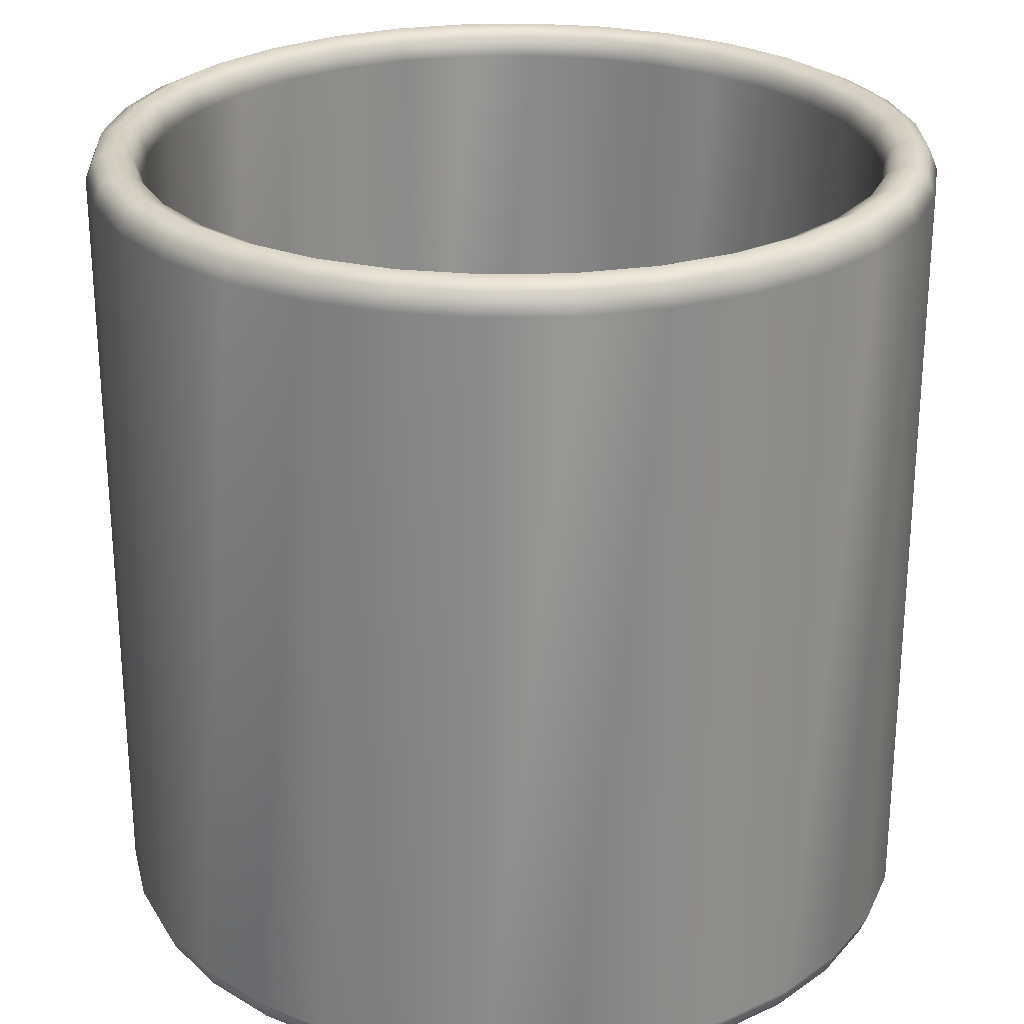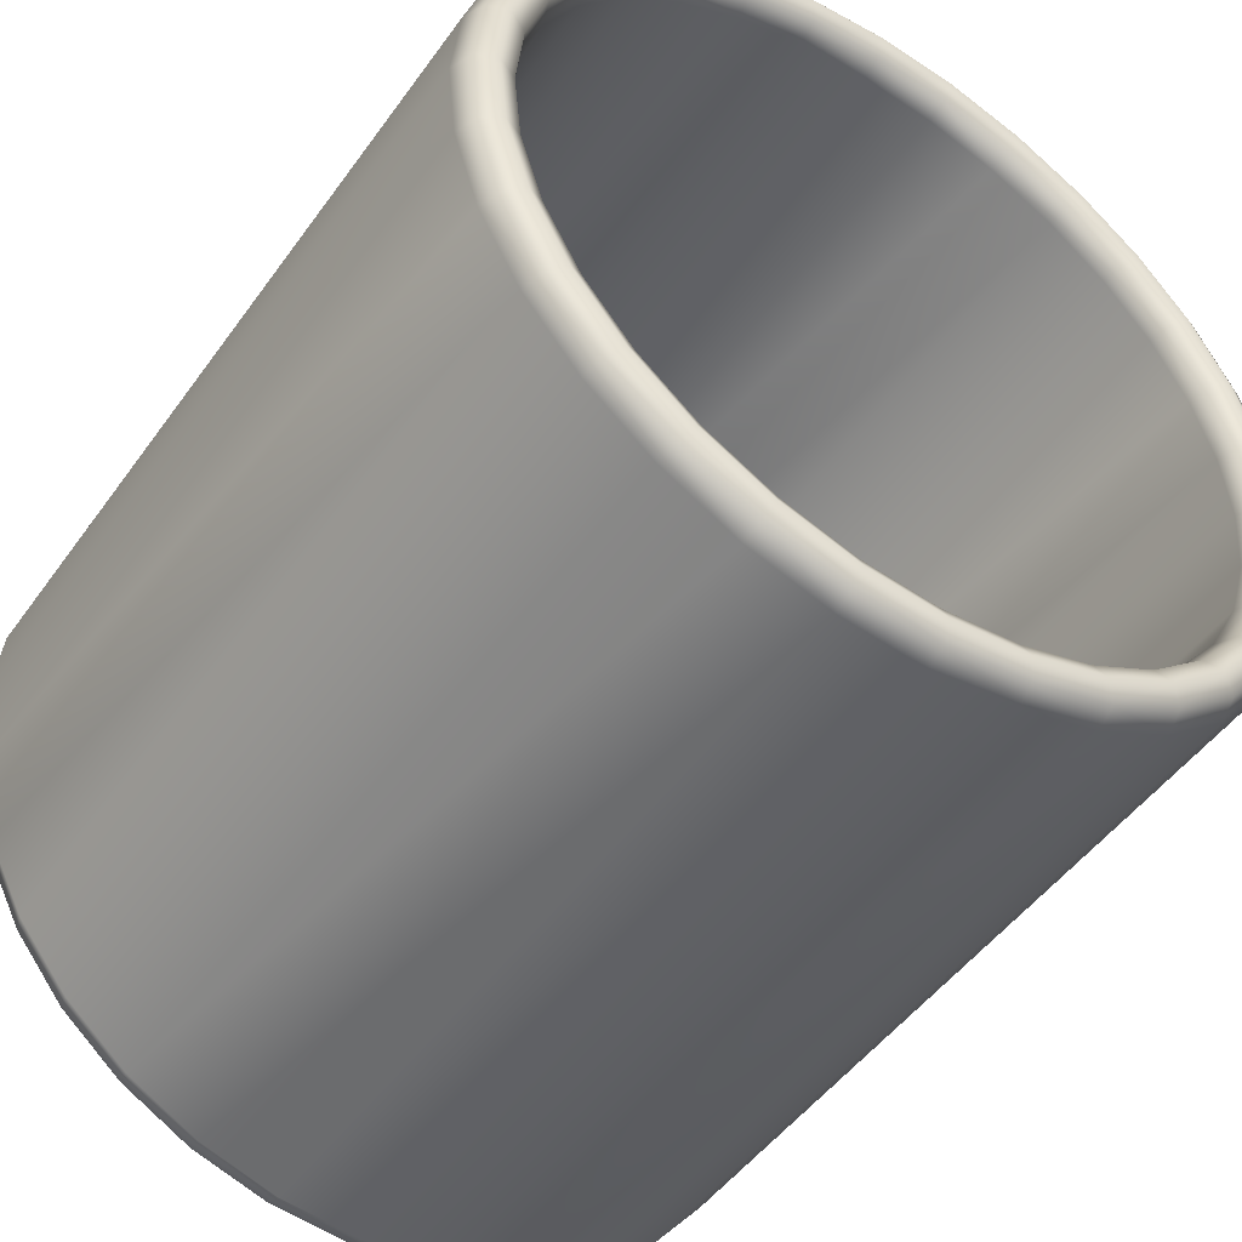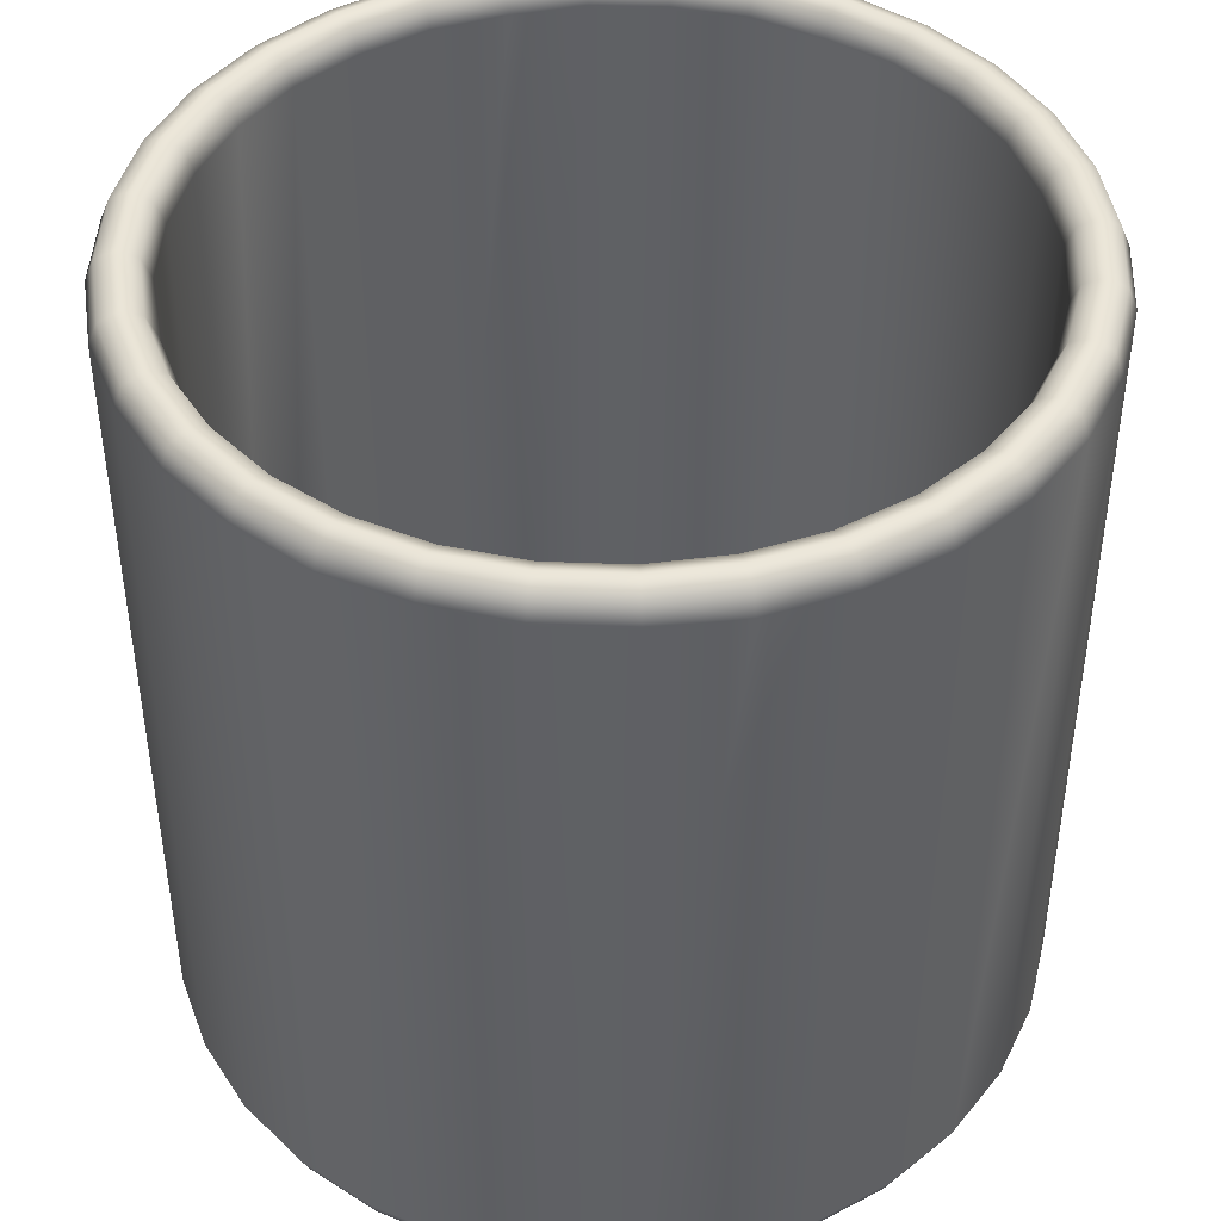
<metadata>
{"format":"obj","ext":"obj","renderer":"f3d","projection":"perspective","resolution":1024,"background":"white","views":[{"elev":26.1,"azim":104.8,"up":"+Z"},{"elev":-48.7,"azim":146.0,"up":"+Y"},{"elev":44.3,"azim":98.2,"up":"+Z"}]}
</metadata>
<code>
g ENV_S01_Vanilla_Pipe_03_MO
v -3.052e-05 -1.744 -1.86
v -0.3484 -1.751 -1.959
v -3.052e-05 -1.786 -1.959
v -0.3403 -1.711 -1.86
v -0.6833 -1.65 -1.959
v -0.3403 -1.711 1.86
v -3.052e-05 -1.744 1.86
v -3.052e-05 -1.786 1.959
v -0.6676 -1.612 -1.86
v -0.9921 -1.485 -1.959
v -0.6676 -1.612 1.86
v -0.3484 -1.751 1.959
v -0.9692 -1.45 -1.86
v -1.263 -1.263 -1.959
v -0.9692 -1.45 1.86
v -1.234 -1.234 -1.86
v -1.485 -0.9921 -1.959
v -0.3658 -1.839 2
v -3.052e-05 -1.875 2
v -0.6833 -1.65 1.959
v -1.234 -1.234 1.86
v -1.45 -0.9692 -1.86
v -1.65 -0.6833 -1.959
v -0.3831 -1.926 1.959
v -3.052e-05 -1.964 1.959
v -3.052e-05 -2.005 1.86
v -0.7174 -1.732 2
v -0.9921 -1.485 1.959
v -1.45 -0.9692 1.86
v -1.612 -0.6676 -1.86
v -1.751 -0.3484 -1.959
v -0.7515 -1.814 1.959
v -1.042 -1.559 2
v -1.263 -1.263 1.959
v -1.612 -0.6676 1.86
v -1.711 -0.3403 -1.86
v -1.786 3.052e-05 -1.959
v -0.3912 -1.967 1.86
v -1.326 -1.326 2
v -1.485 -0.9921 1.959
v -1.711 -0.3403 1.86
v -1.744 -3.076e-05 -1.86
v -1.751 0.3484 -1.959
v -0.3912 -1.967 -1.86
v -3.052e-05 -2.005 -1.86
v 3.076e-05 -1.964 -1.959
v -1.559 -1.042 2
v -1.65 -0.6833 1.959
v -1.744 -3.076e-05 1.86
v -1.732 -0.7174 2
v -1.751 -0.3484 1.959
v -1.839 -0.3658 2
v -0.3831 -1.926 -1.959
v -0.3658 -1.839 -2
v -3.052e-05 -1.875 -2
v -0.3484 -1.751 -1.959
v -3.052e-05 -1.786 -1.959
v -0.6833 -1.65 -1.959
v -0.7174 -1.732 -2
v -0.9921 -1.485 -1.959
v -0.7673 -1.852 -1.86
v -1.042 -1.559 -2
v -1.263 -1.263 -1.959
v -0.7515 -1.814 -1.959
v -0.7673 -1.852 1.86
v -1.326 -1.326 -2
v -1.485 -0.9921 -1.959
v -1.114 -1.667 -1.86
v -1.091 -1.633 -1.959
v -1.091 -1.633 1.959
v -1.559 -1.042 -2
v -1.65 -0.6833 -1.959
v -1.114 -1.667 1.86
v -1.389 -1.389 1.959
v -1.418 -1.418 -1.86
v -1.389 -1.389 -1.959
v -1.732 -0.7174 -2
v -1.751 -0.3484 -1.959
v -1.633 -1.091 1.959
v -1.418 -1.418 1.86
v -1.667 -1.114 -1.86
v -1.633 -1.091 -1.959
v -1.839 -0.3658 -2
v -1.786 3.052e-05 -1.959
v -1.814 -0.7515 1.959
v -1.667 -1.114 1.86
v -1.852 -0.7673 -1.86
v -1.814 -0.7515 -1.959
v -1.875 -3.076e-05 -2
v -1.751 0.3484 -1.959
v -1.926 -0.3831 1.959
v -1.852 -0.7673 1.86
v -1.967 -0.3912 -1.86
v -1.926 -0.3831 -1.959
v -1.839 0.3658 -2
v -1.65 0.6833 -1.959
v -1.967 -0.3912 1.86
v -1.964 -3.076e-05 1.959
v -2.005 -3.076e-05 -1.86
v -1.964 -3.076e-05 -1.959
v -1.732 0.7174 -2
v -1.485 0.9921 -1.959
v -2.005 -3.076e-05 1.86
v -1.875 -3.076e-05 2
v -1.967 0.3912 -1.86
v -1.926 0.3831 -1.959
v -1.559 1.042 -2
v -1.263 1.263 -1.959
v -1.926 0.3831 1.959
v -1.786 3.052e-05 1.959
v -1.967 0.3912 1.86
v -1.852 0.7673 -1.86
v -1.814 0.7515 -1.959
v -1.326 1.326 -2
v -0.9921 1.485 -1.959
v -1.839 0.3658 2
v -1.814 0.7515 1.959
v -1.852 0.7673 1.86
v -1.667 1.114 -1.86
v -1.633 1.091 -1.959
v -1.042 1.559 -2
v -0.6833 1.65 -1.959
v -1.389 1.389 -1.959
v -1.418 1.418 -1.86
v -1.667 1.114 1.86
v -1.633 1.091 1.959
v -0.7174 1.732 -2
v -0.3484 1.751 -1.959
v -1.091 1.633 -1.959
v -1.114 1.667 -1.86
v -1.418 1.418 1.86
v -0.3658 1.839 -2
v -3.052e-05 1.786 -1.959
v -0.7515 1.814 -1.959
v -0.7673 1.852 -1.86
v -3.052e-05 1.875 -2
v 0.3484 1.751 -1.959
v -0.3831 1.926 -1.959
v 0.3658 1.839 -2
v 0.6833 1.65 -1.959
v -1.389 1.389 1.959
v -1.114 1.667 1.86
v -0.3912 1.967 -1.86
v -3.052e-05 1.964 -1.959
v 0.7174 1.732 -2
v 0.9921 1.485 -1.959
v -1.091 1.633 1.959
v -0.7673 1.852 1.86
v -3.052e-05 2.005 -1.86
v 0.3831 1.926 -1.959
v 1.042 1.559 -2
v 1.263 1.263 -1.959
v -0.7515 1.814 1.959
v -0.3912 1.967 1.86
v 0.3912 1.967 -1.86
v 0.7515 1.814 -1.959
v 1.326 1.326 -2
v 1.485 0.9921 -1.959
v -0.3831 1.926 1.959
v -3.052e-05 2.005 1.86
v 0.7673 1.852 -1.86
v 1.091 1.633 -1.959
v 1.559 1.042 -2
v 1.65 0.6833 -1.959
v -3.052e-05 1.964 1.959
v 0.3912 1.967 1.86
v 1.114 1.667 -1.86
v 1.389 1.389 -1.959
v 1.732 0.7174 -2
v 1.751 0.3484 -1.959
v 0.3831 1.926 1.959
v 0.7673 1.852 1.86
v 1.418 1.418 -1.86
v 1.633 1.091 -1.959
v 1.839 0.3658 -2
v 1.786 3.052e-05 -1.959
v 0.7515 1.814 1.959
v 1.114 1.667 1.86
v 1.667 1.114 -1.86
v 1.814 0.7515 -1.959
v 1.875 3.052e-05 -2
v 1.751 -0.3484 -1.959
v 1.091 1.633 1.959
v 1.418 1.418 1.86
v 1.852 0.7673 -1.86
v 1.926 0.3831 -1.959
v 1.839 -0.3658 -2
v 1.65 -0.6833 -1.959
v 1.389 1.389 1.959
v 1.667 1.114 1.86
v 1.967 0.3912 -1.86
v 1.964 3.052e-05 -1.959
v 1.732 -0.7174 -2
v 1.485 -0.9921 -1.959
v 1.633 1.091 1.959
v 1.852 0.7673 1.86
v 2.005 3.052e-05 -1.86
v 1.926 -0.3831 -1.959
v 1.559 -1.042 -2
v 1.263 -1.263 -1.959
v 1.814 0.7515 1.959
v 1.967 0.3912 1.86
v 1.967 -0.3912 -1.86
v 1.814 -0.7515 -1.959
v 1.326 -1.326 -2
v 0.9921 -1.485 -1.959
v 1.926 0.3831 1.959
v 2.005 3.052e-05 1.86
v 1.852 -0.7673 -1.86
v 1.633 -1.091 -1.959
v 1.042 -1.559 -2
v 0.6833 -1.65 -1.959
v 1.964 3.052e-05 1.959
v 1.967 -0.3912 1.86
v 1.667 -1.114 -1.86
v 1.389 -1.389 -1.959
v 0.7174 -1.732 -2
v 0.3484 -1.751 -1.959
v 1.926 -0.3831 1.959
v 1.852 -0.7673 1.86
v 1.418 -1.418 -1.86
v 1.091 -1.633 -1.959
v 0.3658 -1.839 -2
v -3.052e-05 -1.786 -1.959
v -3.052e-05 -1.875 -2
v 0.7515 -1.814 -1.959
v 0.3831 -1.926 -1.959
v 3.076e-05 -1.964 -1.959
v -3.052e-05 -2.005 -1.86
v 1.114 -1.667 -1.86
v 1.667 -1.114 1.86
v 0.3912 -1.967 -1.86
v 0.7673 -1.852 -1.86
v 1.418 -1.418 1.86
v 0.3912 -1.967 1.86
v -3.052e-05 -2.005 1.86
v -3.052e-05 -1.964 1.959
v 0.7673 -1.852 1.86
v 1.114 -1.667 1.86
v 0.3831 -1.926 1.959
v 0.7515 -1.814 1.959
v 1.091 -1.633 1.959
v 1.389 -1.389 1.959
v 0.3658 -1.839 2
v -3.052e-05 -1.875 2
v 0.7174 -1.732 2
v 1.042 -1.559 2
v 0.3484 -1.751 1.959
v -3.052e-05 -1.786 1.959
v -3.052e-05 -1.744 1.86
v 0.6833 -1.65 1.959
v 0.3403 -1.711 1.86
v 0.9921 -1.485 1.959
v 1.326 -1.326 2
v 0.3403 -1.711 -1.86
v -3.052e-05 -1.744 -1.86
v -3.052e-05 -1.786 -1.959
v 0.3484 -1.751 -1.959
v 0.6676 -1.612 -1.86
v 0.6833 -1.65 -1.959
v 0.6676 -1.612 1.86
v 0.9692 -1.45 -1.86
v 0.9921 -1.485 -1.959
v 0.9692 -1.45 1.86
v 1.234 -1.234 -1.86
v 1.263 -1.263 -1.959
v 1.263 -1.263 1.959
v 1.45 -0.9692 -1.86
v 1.485 -0.9921 -1.959
v 1.234 -1.234 1.86
v 1.485 -0.9921 1.959
v 1.612 -0.6676 -1.86
v 1.65 -0.6833 -1.959
v 1.45 -0.9692 1.86
v 1.559 -1.042 2
v 1.711 -0.3403 -1.86
v 1.751 -0.3484 -1.959
v 1.612 -0.6676 1.86
v 1.65 -0.6833 1.959
v 1.633 -1.091 1.959
v 1.744 3.052e-05 -1.86
v 1.786 3.052e-05 -1.959
v 1.711 -0.3403 1.86
v 1.732 -0.7174 2
v 1.814 -0.7515 1.959
v 1.751 -0.3484 1.959
v 1.839 -0.3658 2
v 1.711 0.3403 -1.86
v 1.751 0.3484 -1.959
v 1.744 3.052e-05 1.86
v 1.786 3.052e-05 1.959
v 1.875 3.052e-05 2
v 1.612 0.6676 -1.86
v 1.65 0.6833 -1.959
v 1.711 0.3403 1.86
v 1.751 0.3484 1.959
v 1.839 0.3658 2
v 1.45 0.9692 -1.86
v 1.485 0.9921 -1.959
v 1.612 0.6676 1.86
v 1.65 0.6833 1.959
v 1.732 0.7174 2
v 1.234 1.234 -1.86
v 1.263 1.263 -1.959
v 1.45 0.9692 1.86
v 1.485 0.9921 1.959
v 1.559 1.042 2
v 0.9692 1.45 -1.86
v 0.9921 1.485 -1.959
v 1.234 1.234 1.86
v 1.263 1.263 1.959
v 1.326 1.326 2
v 0.6676 1.612 -1.86
v 0.6833 1.65 -1.959
v 0.9692 1.45 1.86
v 0.9921 1.485 1.959
v 1.042 1.559 2
v 0.3403 1.711 -1.86
v 0.3484 1.751 -1.959
v 0.6676 1.612 1.86
v 0.6833 1.65 1.959
v 0.7174 1.732 2
v -3.052e-05 1.744 -1.86
v -3.052e-05 1.786 -1.959
v 0.3403 1.711 1.86
v 0.3484 1.751 1.959
v 0.3658 1.839 2
v -0.3403 1.711 -1.86
v -0.3484 1.751 -1.959
v -3.052e-05 1.744 1.86
v -3.052e-05 1.786 1.959
v -3.052e-05 1.875 2
v -0.6676 1.612 -1.86
v -0.6833 1.65 -1.959
v -0.3403 1.711 1.86
v -0.3484 1.751 1.959
v -0.3658 1.839 2
v -0.9692 1.45 -1.86
v -0.9921 1.485 -1.959
v -0.6676 1.612 1.86
v -0.6833 1.65 1.959
v -0.7174 1.732 2
v -1.234 1.234 -1.86
v -1.263 1.263 -1.959
v -0.9692 1.45 1.86
v -0.9921 1.485 1.959
v -1.042 1.559 2
v -1.45 0.9692 -1.86
v -1.485 0.9921 -1.959
v -1.234 1.234 1.86
v -1.263 1.263 1.959
v -1.326 1.326 2
v -1.612 0.6676 -1.86
v -1.65 0.6833 -1.959
v -1.45 0.9692 1.86
v -1.485 0.9921 1.959
v -1.559 1.042 2
v -1.711 0.3403 -1.86
v -1.612 0.6676 1.86
v -1.65 0.6833 1.959
v -1.732 0.7174 2
v -1.711 0.3403 1.86
v -1.751 0.3484 1.959
g ENV_S01_Vanilla_Pipe_03_MO_0
f 3 2 1
f 2 4 1
f 2 5 4
f 4 6 1
f 6 7 1
f 7 6 8
f 5 9 4
f 9 5 10
f 11 6 4
f 9 11 4
f 6 12 8
f 6 11 12
f 13 9 10
f 13 10 14
f 15 11 9
f 13 15 9
f 16 13 14
f 16 14 17
f 12 18 8
f 18 19 8
f 11 20 12
f 20 11 15
f 21 15 13
f 16 21 13
f 22 16 17
f 22 17 23
f 19 18 24
f 25 19 24
f 25 24 26
f 27 18 12
f 20 27 12
f 28 20 15
f 28 15 21
f 29 21 16
f 22 29 16
f 30 22 23
f 30 23 31
f 24 18 32
f 18 27 32
f 33 27 20
f 28 33 20
f 34 28 21
f 34 21 29
f 35 29 22
f 30 35 22
f 36 30 31
f 36 31 37
f 24 32 38
f 24 38 26
f 39 33 28
f 34 39 28
f 40 34 29
f 40 29 35
f 41 35 30
f 36 41 30
f 42 36 37
f 42 37 43
f 38 44 26
f 44 45 26
f 45 44 46
f 47 39 34
f 40 47 34
f 48 40 35
f 48 35 41
f 49 41 36
f 42 49 36
f 50 47 40
f 48 50 40
f 51 48 41
f 51 41 49
f 52 50 48
f 51 52 48
f 44 53 46
f 53 54 46
f 54 55 46
f 55 54 56
f 57 55 56
f 56 54 58
f 54 59 58
f 59 54 53
f 58 59 60
f 44 61 53
f 61 44 38
f 59 62 60
f 60 62 63
f 64 59 53
f 61 64 53
f 62 59 64
f 65 61 38
f 32 65 38
f 62 66 63
f 63 66 67
f 64 61 68
f 68 61 65
f 69 62 64
f 66 62 69
f 69 64 68
f 65 32 70
f 32 27 70
f 27 33 70
f 66 71 67
f 67 71 72
f 73 68 65
f 73 65 70
f 70 33 74
f 73 70 74
f 33 39 74
f 69 68 75
f 75 68 73
f 76 66 69
f 71 66 76
f 76 69 75
f 71 77 72
f 72 77 78
f 74 39 79
f 39 47 79
f 80 73 74
f 80 75 73
f 80 74 79
f 76 75 81
f 81 75 80
f 82 71 76
f 77 71 82
f 82 76 81
f 77 83 78
f 78 83 84
f 79 47 85
f 47 50 85
f 86 80 79
f 86 81 80
f 86 79 85
f 82 81 87
f 87 81 86
f 88 77 82
f 83 77 88
f 88 82 87
f 83 89 84
f 84 89 90
f 85 50 91
f 50 52 91
f 92 86 85
f 92 87 86
f 92 85 91
f 88 87 93
f 93 87 92
f 94 83 88
f 89 83 94
f 94 88 93
f 89 95 90
f 90 95 96
f 97 92 91
f 97 93 92
f 91 52 98
f 97 91 98
f 94 93 99
f 99 93 97
f 100 89 94
f 95 89 100
f 100 94 99
f 95 101 96
f 96 101 102
f 103 99 97
f 103 97 98
f 52 104 98
f 104 52 51
f 100 99 105
f 105 99 103
f 106 95 100
f 101 95 106
f 106 100 105
f 101 107 102
f 102 107 108
f 103 98 109
f 98 104 109
f 110 104 51
f 110 51 49
f 111 105 103
f 111 103 109
f 106 105 112
f 112 105 111
f 113 101 106
f 107 101 113
f 113 106 112
f 107 114 108
f 108 114 115
f 104 116 109
f 116 104 110
f 111 109 117
f 109 116 117
f 118 112 111
f 118 111 117
f 113 112 119
f 119 112 118
f 120 107 113
f 114 107 120
f 120 113 119
f 114 121 115
f 115 121 122
f 123 114 120
f 121 114 123
f 120 119 124
f 123 120 124
f 125 119 118
f 124 119 125
f 118 117 126
f 125 118 126
f 121 127 122
f 122 127 128
f 129 121 123
f 127 121 129
f 123 124 130
f 129 123 130
f 131 124 125
f 130 124 131
f 127 132 128
f 128 132 133
f 134 127 129
f 132 127 134
f 129 130 135
f 134 129 135
f 132 136 133
f 133 136 137
f 138 132 134
f 136 132 138
f 136 139 137
f 137 139 140
f 131 125 141
f 125 126 141
f 142 130 131
f 135 130 142
f 134 135 143
f 138 134 143
f 144 136 138
f 139 136 144
f 139 145 140
f 140 145 146
f 131 141 147
f 142 131 147
f 148 135 142
f 143 135 148
f 138 143 149
f 144 138 149
f 150 139 144
f 145 139 150
f 145 151 146
f 146 151 152
f 142 147 153
f 148 142 153
f 154 143 148
f 149 143 154
f 144 149 155
f 150 144 155
f 156 145 150
f 151 145 156
f 151 157 152
f 152 157 158
f 148 153 159
f 154 148 159
f 160 149 154
f 155 149 160
f 150 155 161
f 156 150 161
f 162 151 156
f 157 151 162
f 157 163 158
f 158 163 164
f 154 159 165
f 160 154 165
f 166 155 160
f 161 155 166
f 156 161 167
f 162 156 167
f 168 157 162
f 163 157 168
f 163 169 164
f 164 169 170
f 160 165 171
f 166 160 171
f 172 161 166
f 167 161 172
f 162 167 173
f 168 162 173
f 174 163 168
f 169 163 174
f 169 175 170
f 170 175 176
f 166 171 177
f 172 166 177
f 178 167 172
f 173 167 178
f 168 173 179
f 174 168 179
f 180 169 174
f 175 169 180
f 175 181 176
f 176 181 182
f 172 177 183
f 178 172 183
f 184 173 178
f 179 173 184
f 174 179 185
f 180 174 185
f 186 175 180
f 181 175 186
f 181 187 182
f 182 187 188
f 178 183 189
f 184 178 189
f 190 179 184
f 185 179 190
f 180 185 191
f 186 180 191
f 192 181 186
f 187 181 192
f 187 193 188
f 188 193 194
f 184 189 195
f 190 184 195
f 196 185 190
f 191 185 196
f 186 191 197
f 192 186 197
f 198 187 192
f 193 187 198
f 193 199 194
f 194 199 200
f 190 195 201
f 196 190 201
f 202 191 196
f 197 191 202
f 192 197 203
f 198 192 203
f 204 193 198
f 199 193 204
f 199 205 200
f 200 205 206
f 196 201 207
f 202 196 207
f 208 197 202
f 203 197 208
f 198 203 209
f 204 198 209
f 210 199 204
f 205 199 210
f 205 211 206
f 206 211 212
f 202 207 213
f 208 202 213
f 214 203 208
f 209 203 214
f 204 209 215
f 210 204 215
f 216 205 210
f 211 205 216
f 211 217 212
f 212 217 218
f 208 213 219
f 214 208 219
f 220 209 214
f 215 209 220
f 210 215 221
f 216 210 221
f 222 211 216
f 217 211 222
f 217 223 218
f 218 223 224
f 223 225 224
f 223 217 226
f 226 217 222
f 225 223 227
f 227 223 226
f 228 225 227
f 228 227 229
f 222 216 230
f 216 221 230
f 221 215 231
f 231 215 220
f 227 226 232
f 227 232 229
f 226 222 233
f 222 230 233
f 226 233 232
f 230 221 234
f 234 221 231
f 229 232 235
f 236 229 235
f 236 235 237
f 232 233 238
f 235 232 238
f 233 230 239
f 239 230 234
f 238 233 239
f 235 240 237
f 235 238 240
f 238 239 241
f 238 241 240
f 239 234 242
f 239 242 241
f 234 231 243
f 234 243 242
f 240 244 237
f 244 245 237
f 241 246 240
f 246 244 240
f 242 247 241
f 247 246 241
f 245 244 248
f 249 245 248
f 249 248 250
f 244 246 251
f 248 244 251
f 248 252 250
f 248 251 252
f 251 246 253
f 246 247 253
f 254 247 242
f 243 254 242
f 250 252 255
f 256 250 255
f 256 255 257
f 255 258 257
f 255 259 258
f 255 252 259
f 259 260 258
f 251 261 252
f 252 261 259
f 251 253 261
f 259 262 260
f 259 261 262
f 262 263 260
f 253 264 261
f 261 264 262
f 262 265 263
f 262 264 265
f 265 266 263
f 253 267 264
f 253 247 267
f 247 254 267
f 265 268 266
f 268 269 266
f 264 270 265
f 267 270 264
f 265 270 268
f 267 254 271
f 267 271 270
f 268 272 269
f 272 273 269
f 270 274 268
f 271 274 270
f 268 274 272
f 254 275 271
f 275 254 243
f 272 276 273
f 276 277 273
f 274 278 272
f 272 278 276
f 271 279 274
f 271 275 279
f 279 278 274
f 280 275 243
f 231 280 243
f 231 220 280
f 276 281 277
f 281 282 277
f 278 283 276
f 276 283 281
f 275 284 279
f 284 275 280
f 220 285 280
f 285 284 280
f 220 214 285
f 214 219 285
f 279 286 278
f 279 284 286
f 286 283 278
f 287 284 285
f 219 287 285
f 284 287 286
f 281 288 282
f 288 289 282
f 283 290 281
f 281 290 288
f 286 291 283
f 286 287 291
f 291 290 283
f 292 287 219
f 287 292 291
f 213 292 219
f 288 293 289
f 293 294 289
f 290 295 288
f 288 295 293
f 291 296 290
f 291 292 296
f 296 295 290
f 297 292 213
f 292 297 296
f 207 297 213
f 293 298 294
f 298 299 294
f 295 300 293
f 293 300 298
f 296 301 295
f 296 297 301
f 301 300 295
f 302 297 207
f 297 302 301
f 201 302 207
f 298 303 299
f 303 304 299
f 300 305 298
f 298 305 303
f 301 306 300
f 301 302 306
f 306 305 300
f 307 302 201
f 302 307 306
f 195 307 201
f 303 308 304
f 308 309 304
f 305 310 303
f 303 310 308
f 306 311 305
f 306 307 311
f 311 310 305
f 312 307 195
f 307 312 311
f 189 312 195
f 308 313 309
f 313 314 309
f 310 315 308
f 308 315 313
f 311 316 310
f 311 312 316
f 316 315 310
f 317 312 189
f 312 317 316
f 183 317 189
f 313 318 314
f 318 319 314
f 315 320 313
f 313 320 318
f 316 321 315
f 316 317 321
f 321 320 315
f 322 317 183
f 317 322 321
f 177 322 183
f 318 323 319
f 323 324 319
f 320 325 318
f 318 325 323
f 321 326 320
f 321 322 326
f 326 325 320
f 327 322 177
f 322 327 326
f 171 327 177
f 323 328 324
f 328 329 324
f 325 330 323
f 323 330 328
f 326 331 325
f 326 327 331
f 331 330 325
f 332 327 171
f 327 332 331
f 165 332 171
f 328 333 329
f 333 334 329
f 330 335 328
f 328 335 333
f 331 336 330
f 331 332 336
f 336 335 330
f 337 332 165
f 332 337 336
f 159 337 165
f 333 338 334
f 338 339 334
f 335 340 333
f 333 340 338
f 336 341 335
f 336 337 341
f 341 340 335
f 342 337 159
f 337 342 341
f 153 342 159
f 338 343 339
f 343 344 339
f 340 345 338
f 338 345 343
f 341 346 340
f 341 342 346
f 346 345 340
f 347 342 153
f 342 347 346
f 147 347 153
f 343 348 344
f 348 349 344
f 345 350 343
f 343 350 348
f 346 351 345
f 346 347 351
f 351 350 345
f 352 347 147
f 347 352 351
f 141 352 147
f 348 353 349
f 353 354 349
f 350 355 348
f 348 355 353
f 351 356 350
f 351 352 356
f 356 355 350
f 357 352 141
f 352 357 356
f 126 357 141
f 353 358 354
f 358 43 354
f 358 42 43
f 355 359 353
f 353 359 358
f 356 360 355
f 356 357 360
f 360 359 355
f 361 357 126
f 357 361 360
f 117 361 126
f 116 361 117
f 358 362 42
f 359 362 358
f 362 49 42
f 110 49 362
f 360 363 359
f 360 361 363
f 361 116 363
f 363 362 359
f 363 110 362
f 363 116 110

</code>
